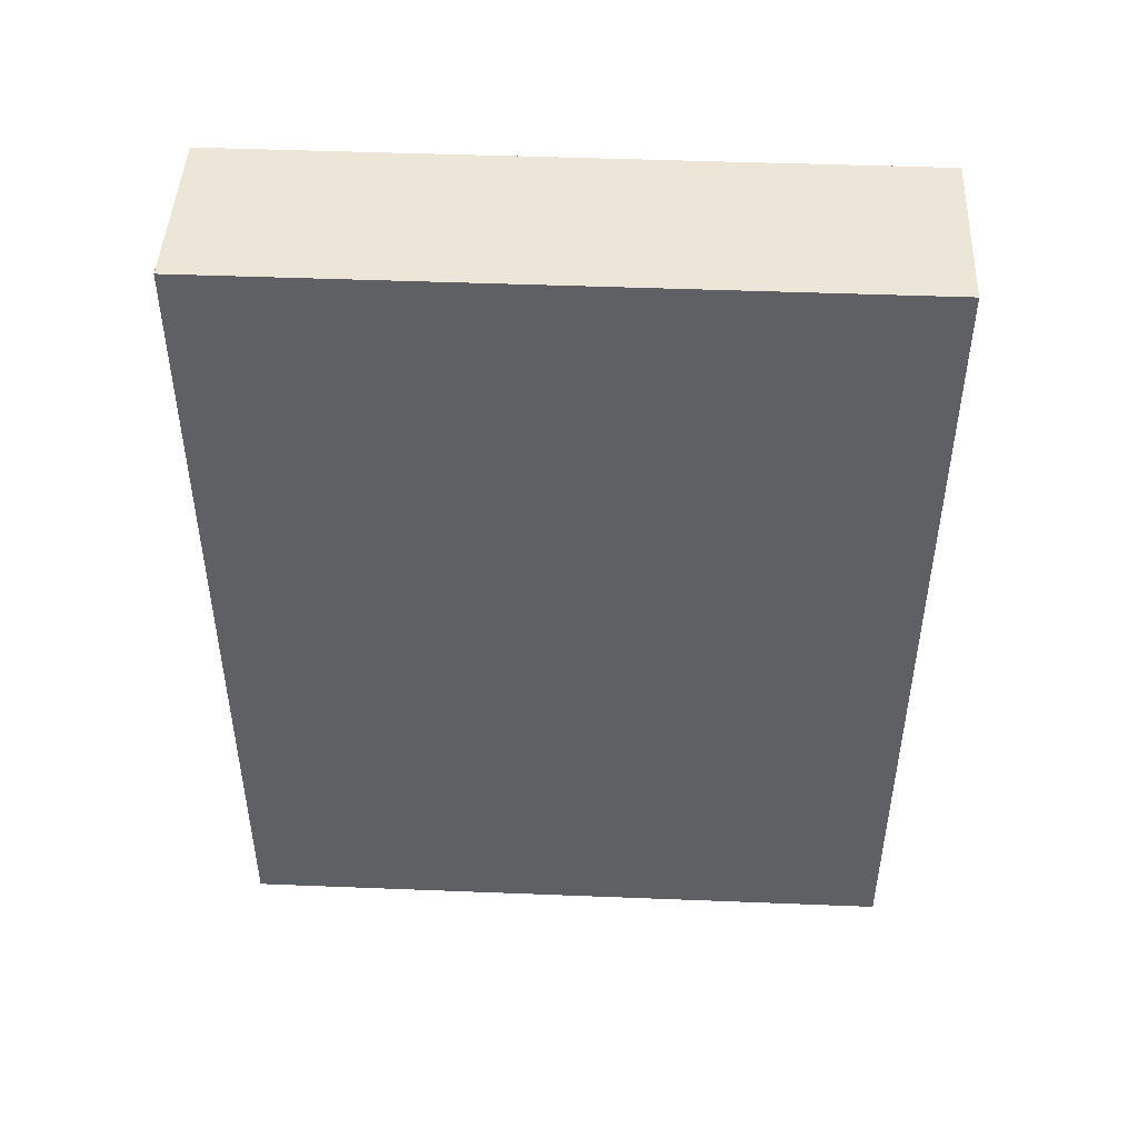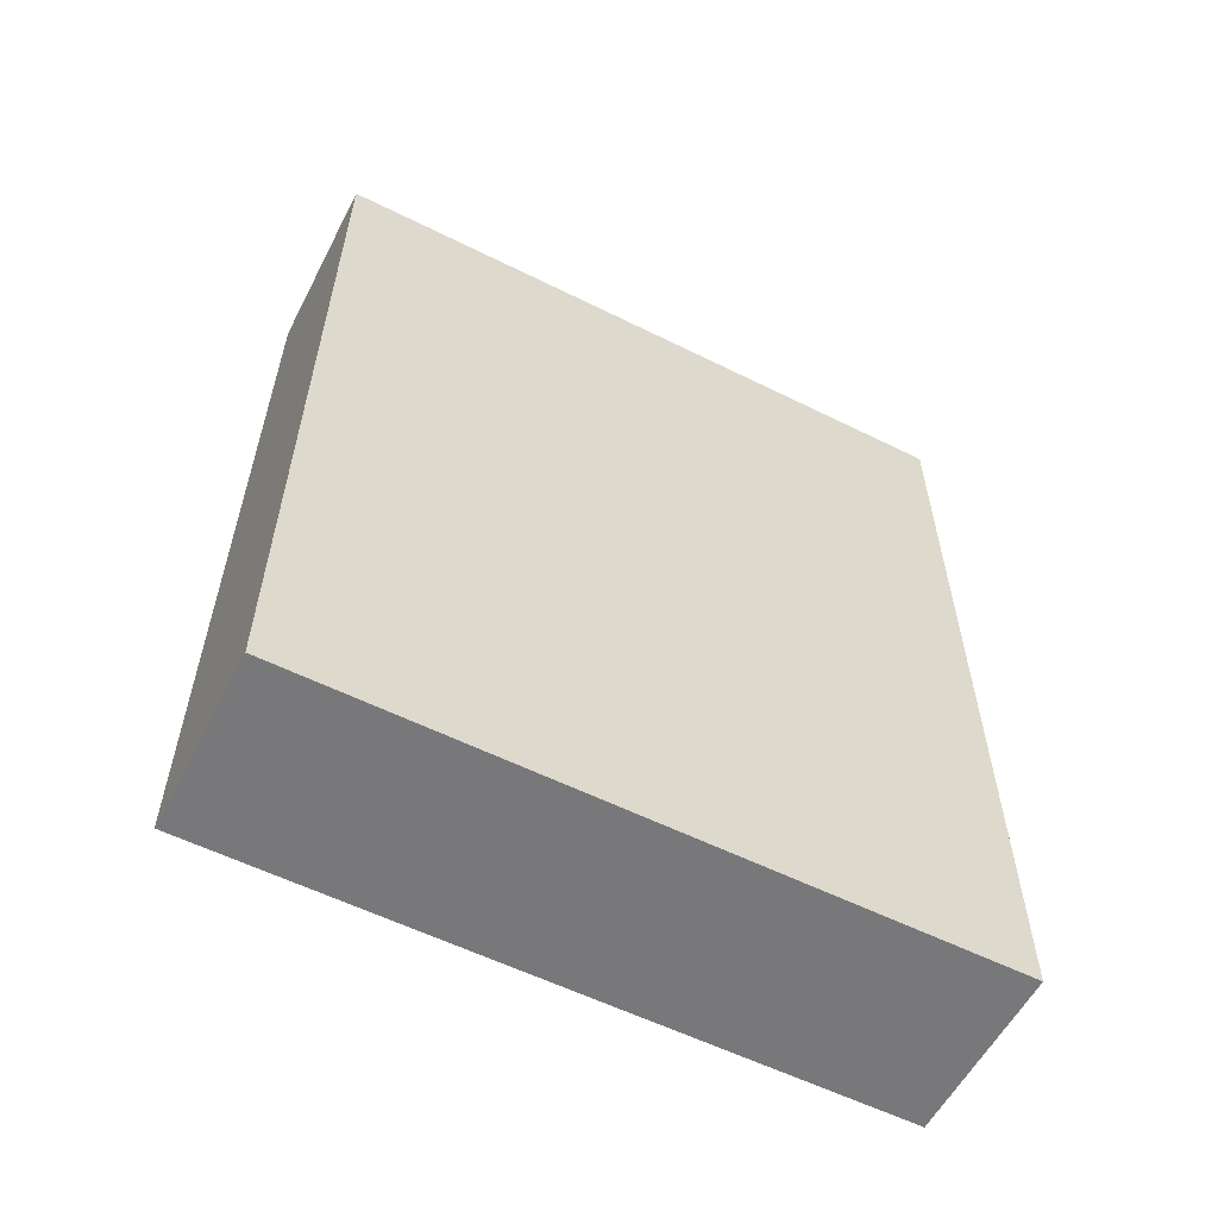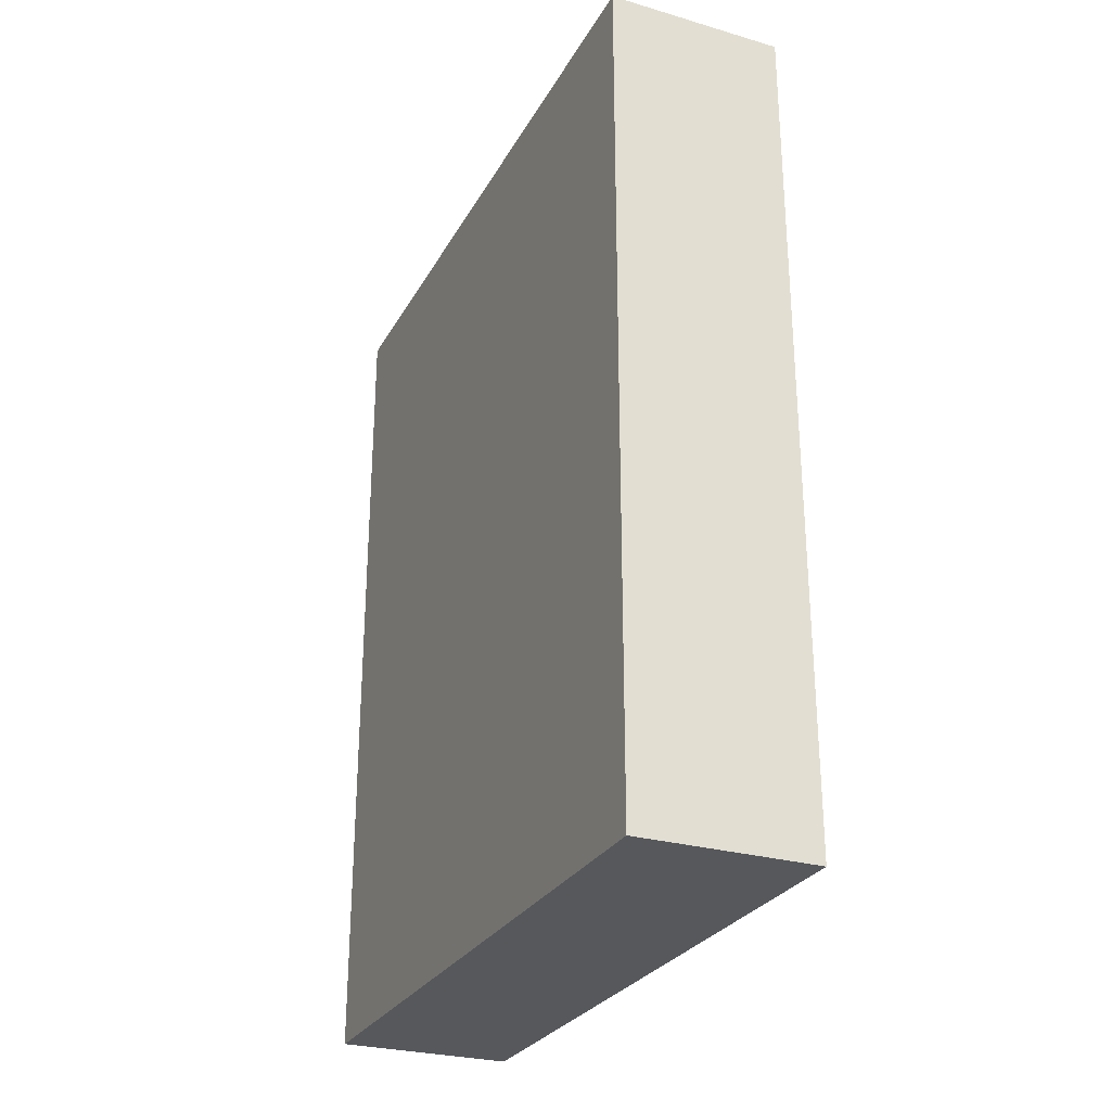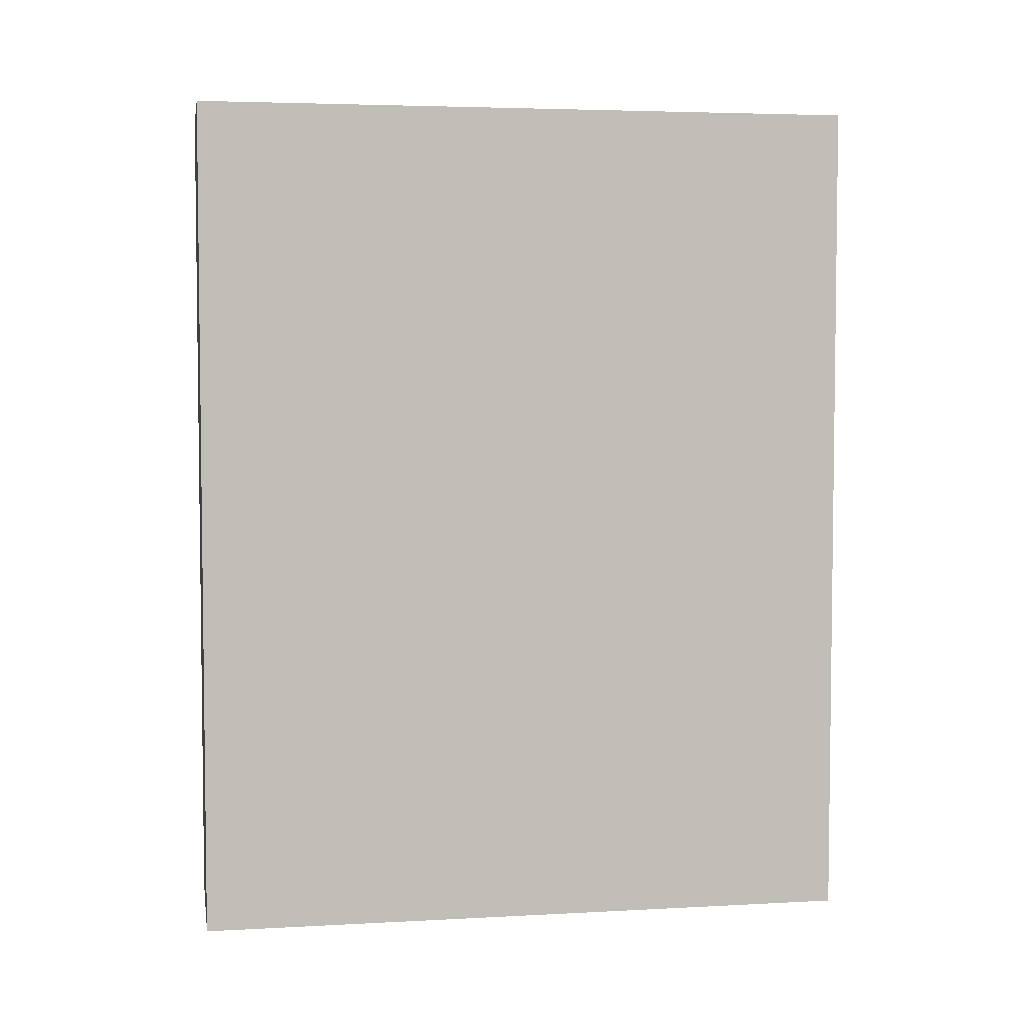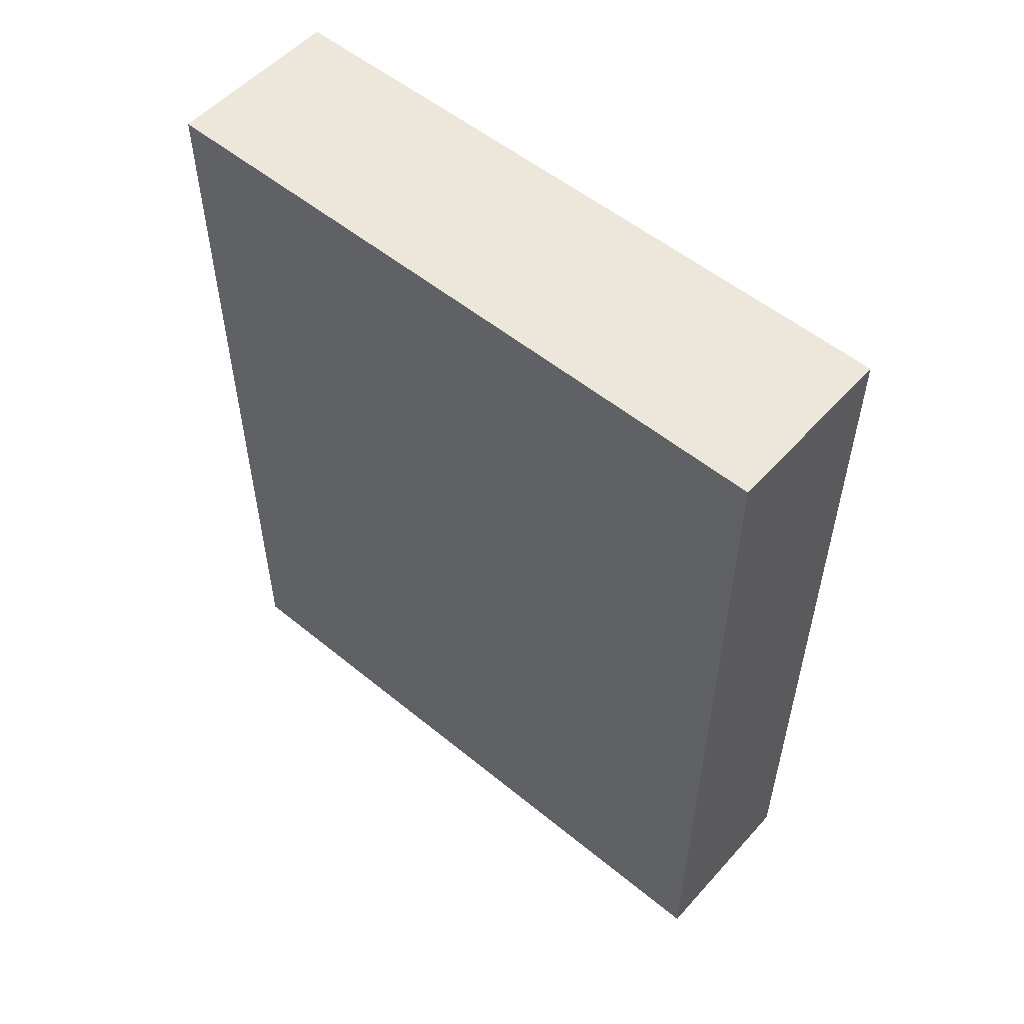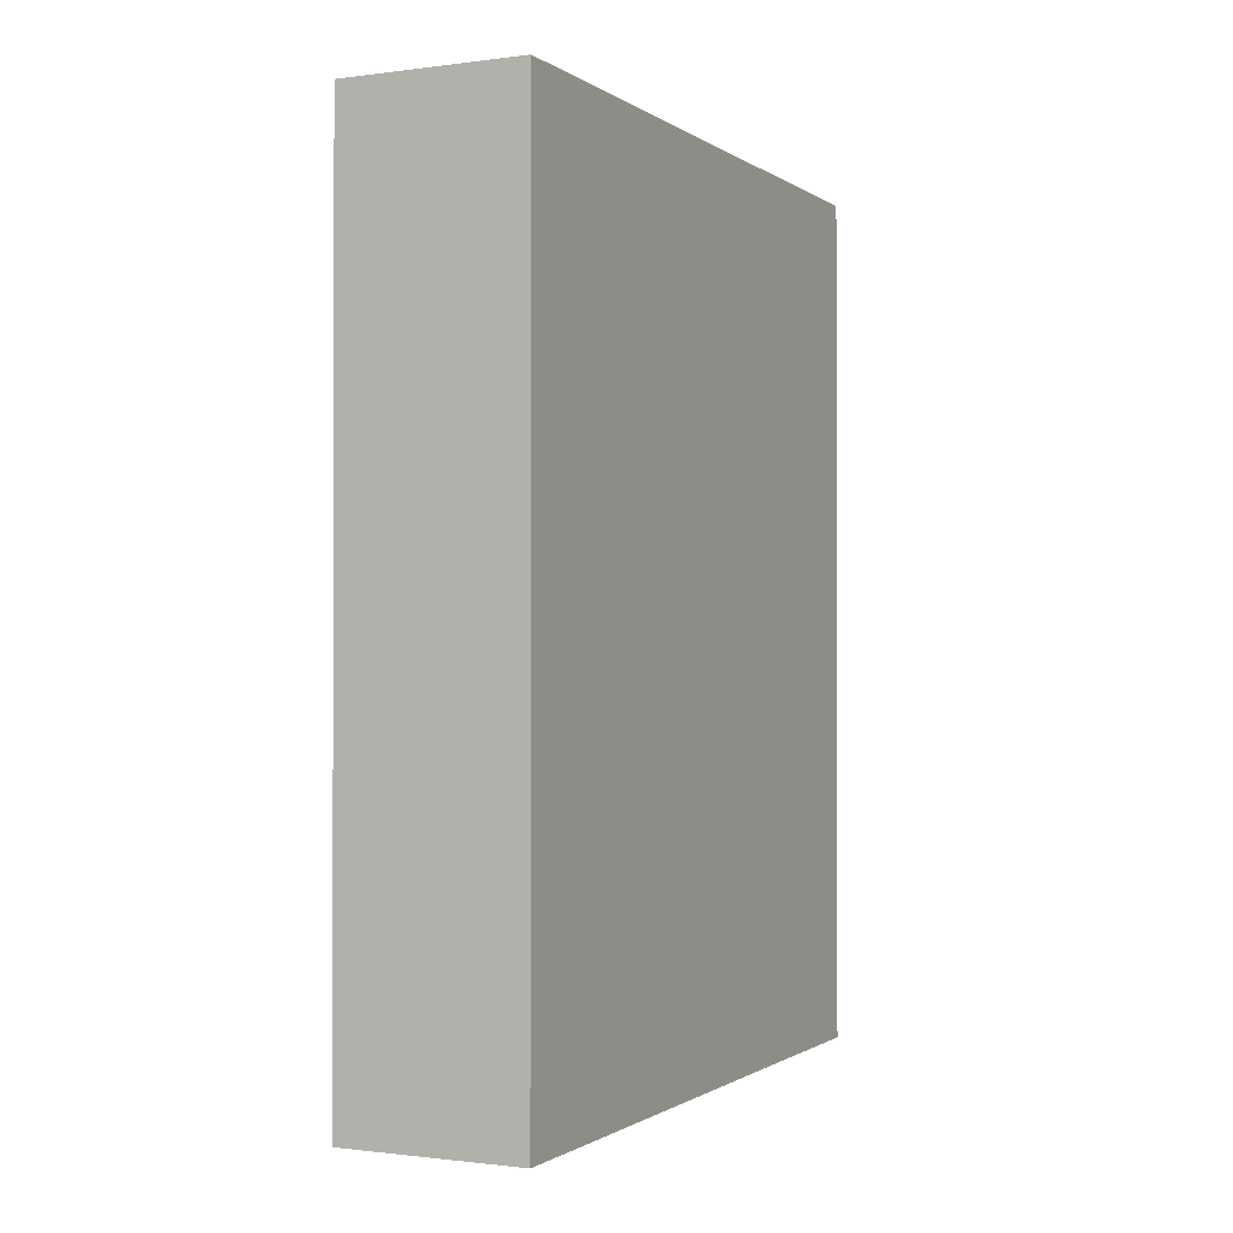
<metadata>
{"format":"obj","ext":"obj","renderer":"f3d","projection":"perspective","resolution":1024,"background":"white","views":[{"elev":46.1,"azim":-87.4,"up":"+Y"},{"elev":-57.6,"azim":62.7,"up":"+Y"},{"elev":-27.8,"azim":156.2,"up":"+Y"},{"elev":4.4,"azim":80.1,"up":"+Y"},{"elev":54.1,"azim":-49.0,"up":"+Y"},{"elev":-0.9,"azim":25.6,"up":"+Y"}]}
</metadata>
<code>
v 0 4.793 -3.796
v 0 4.793 3.796
v 2 4.793 3.796
v 2 4.793 -3.796
v 0 -4.793 -3.796
v 0 4.793 -3.796
v 2 4.793 -3.796
v 2 -4.793 -3.796
v 0 -4.793 3.796
v 0 -4.793 -3.796
v 2 -4.793 -3.796
v 2 -4.793 3.796
v 0 4.793 3.796
v 0 -4.793 3.796
v 2 -4.793 3.796
v 2 4.793 3.796
v 2 4.793 3.796
v 2 -4.793 3.796
v 2 -4.793 -3.796
v 2 4.793 -3.796
v 0 -4.793 3.796
v 0 4.793 3.796
v 0 4.793 -3.796
v 0 -4.793 -3.796
g 802ed070-e2ff-11ea-aec8-54bf646e7e1f
f 1 2 4
f 4 2 3
g 802ef780-e2ff-11ea-9393-54bf646e7e1f
f 5 6 8
f 8 6 7
g 802f1e9e-e2ff-11ea-8d13-54bf646e7e1f
f 9 10 12
f 12 10 11
g 802f45a4-e2ff-11ea-b693-54bf646e7e1f
f 13 14 16
f 16 14 15
g 802f6cb4-e2ff-11ea-9cce-54bf646e7e1f
f 18 19 17
f 17 19 20
g 802fbae2-e2ff-11ea-975a-54bf646e7e1f
f 22 23 21
f 21 23 24

</code>
